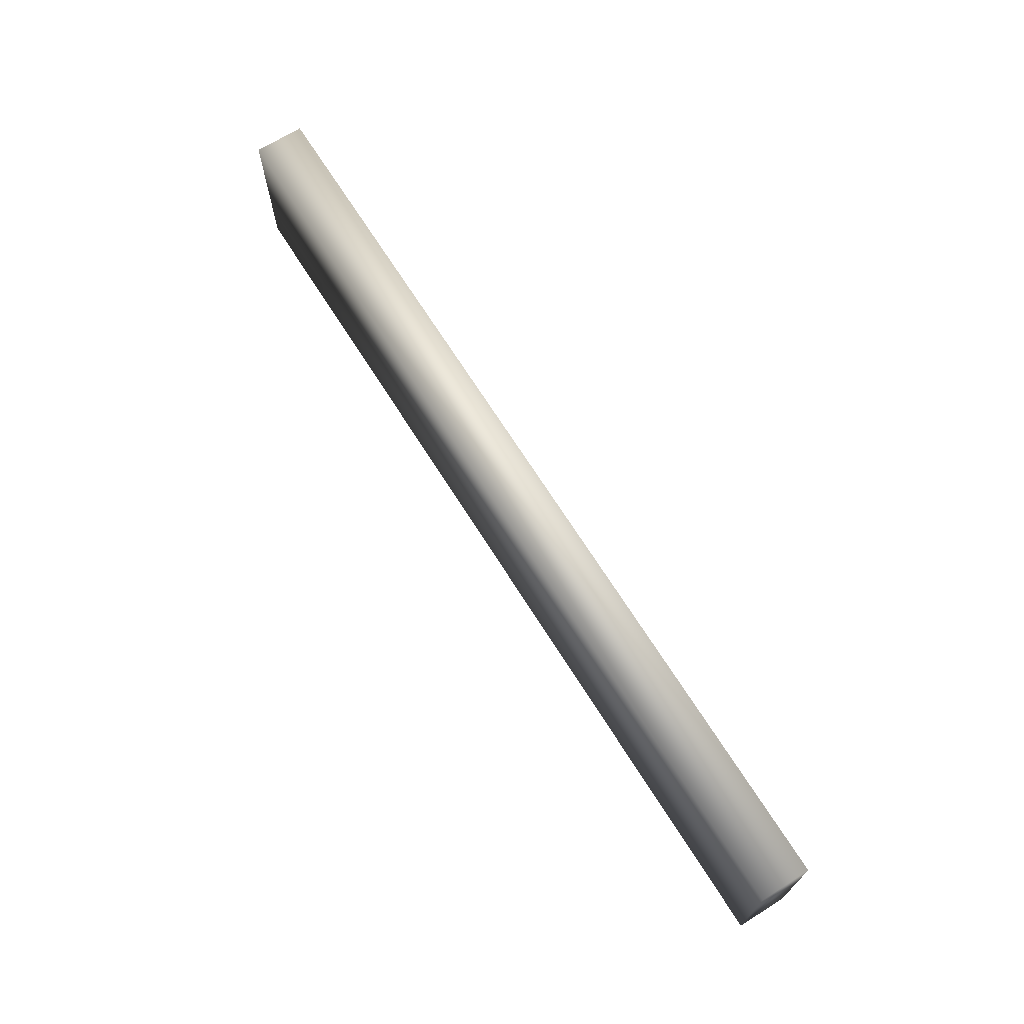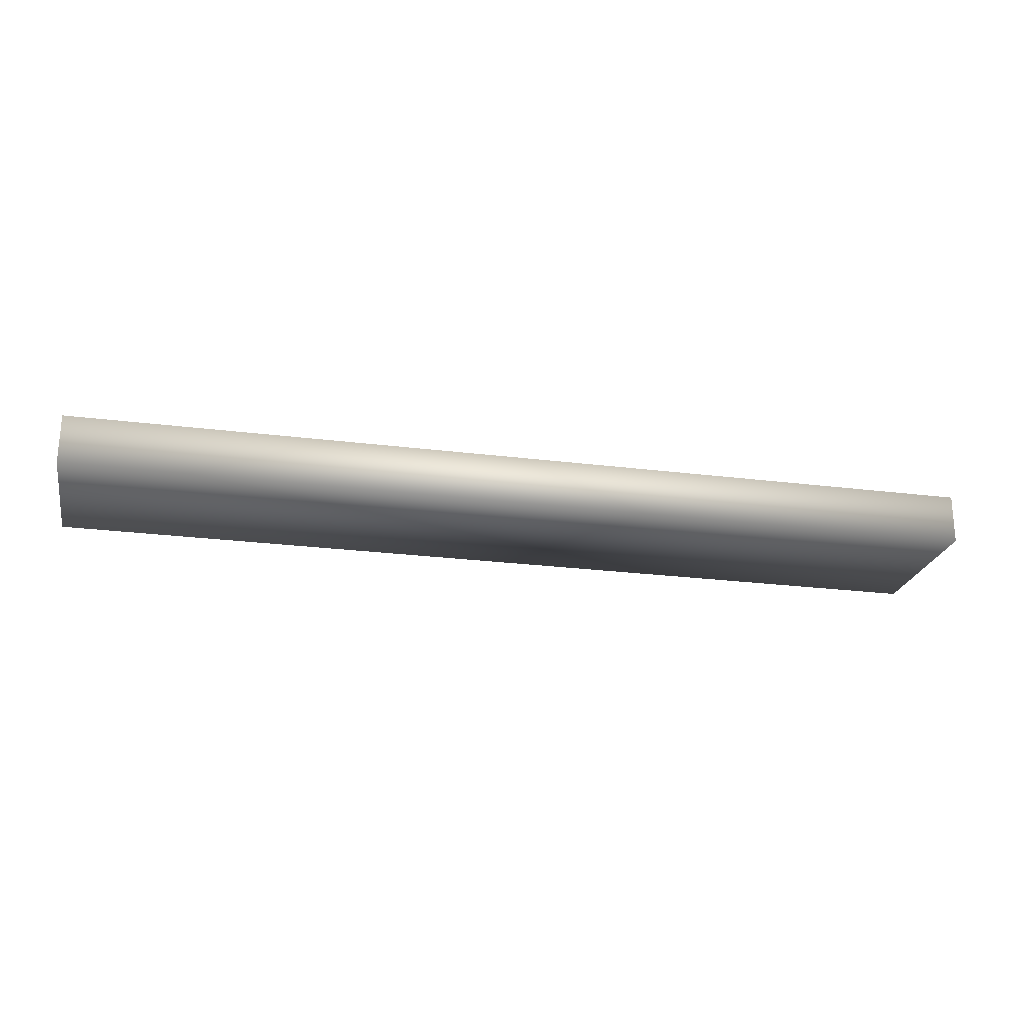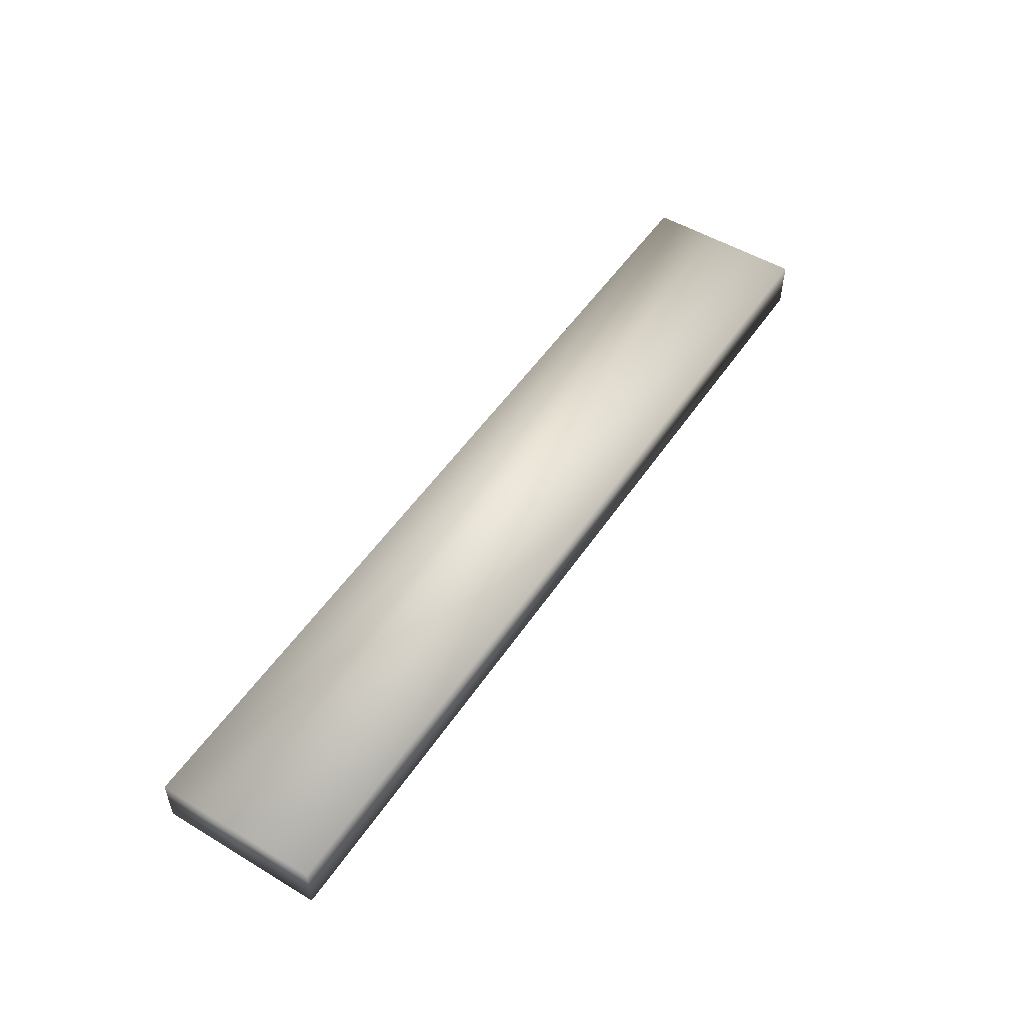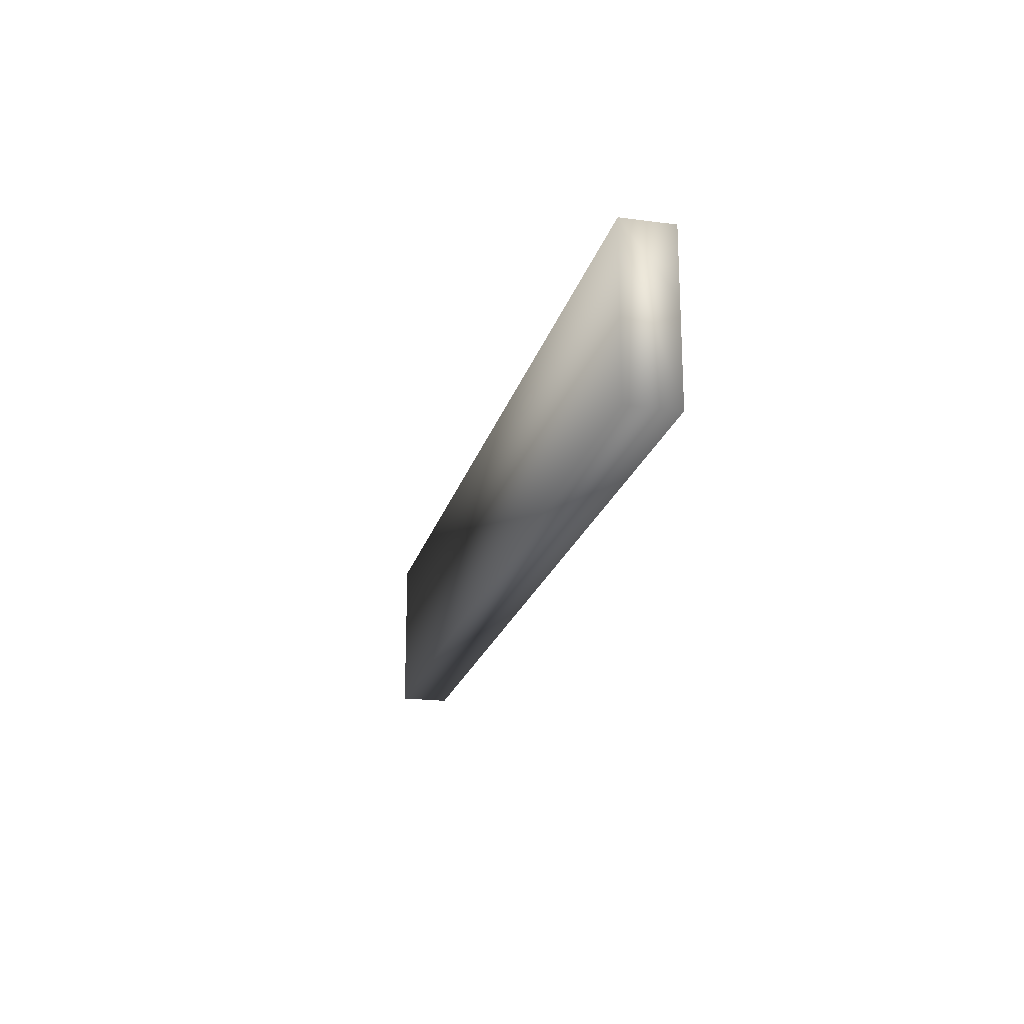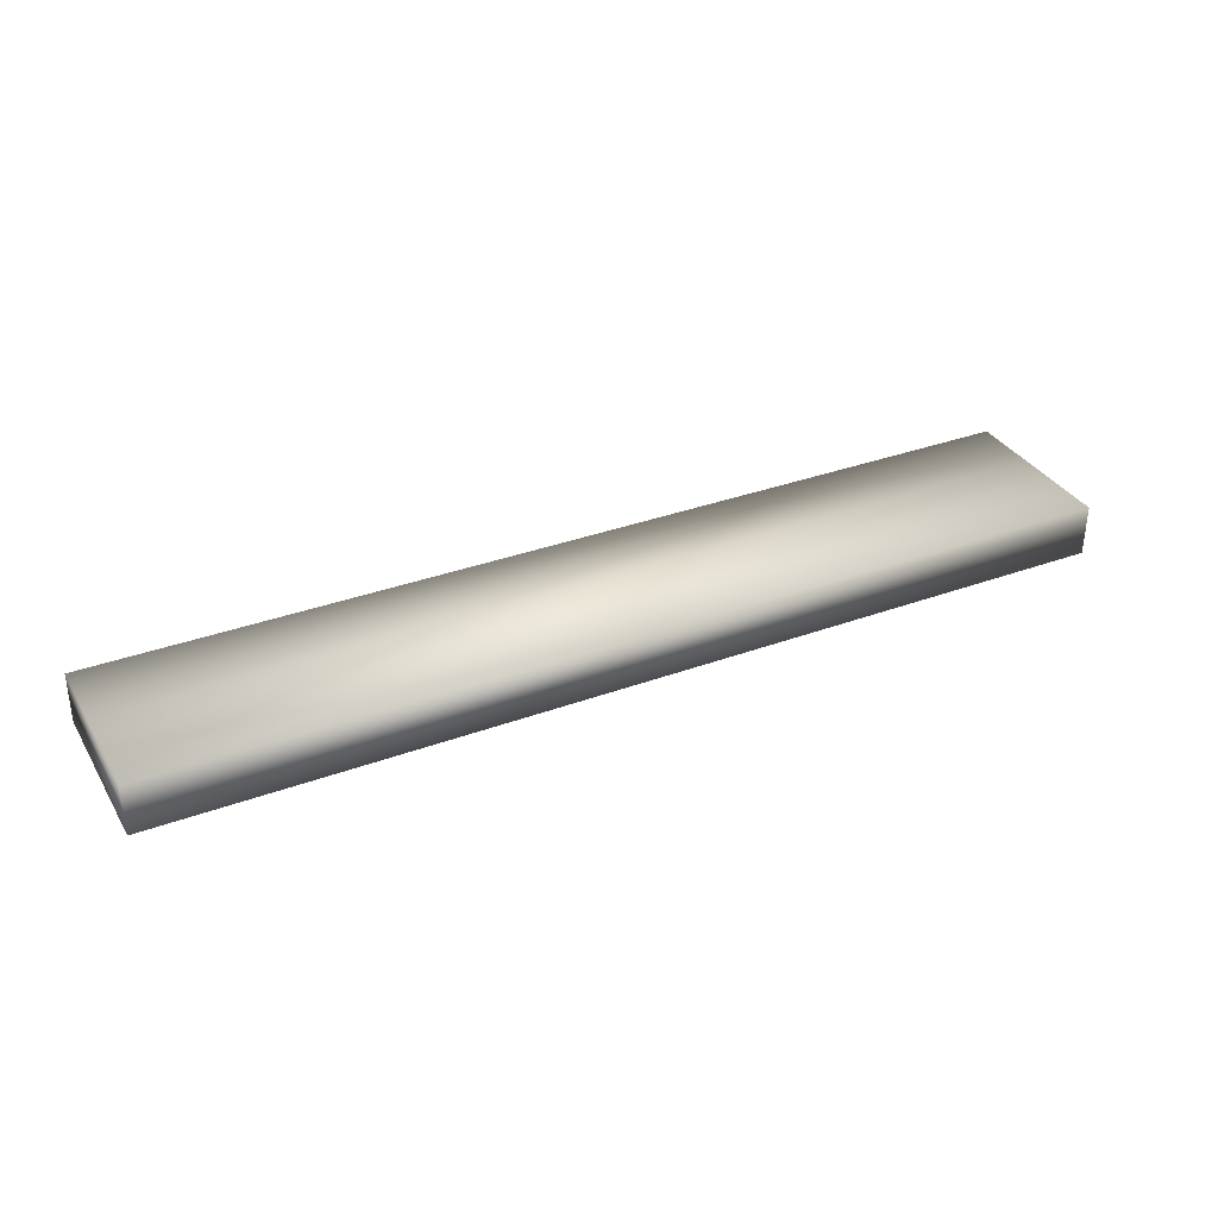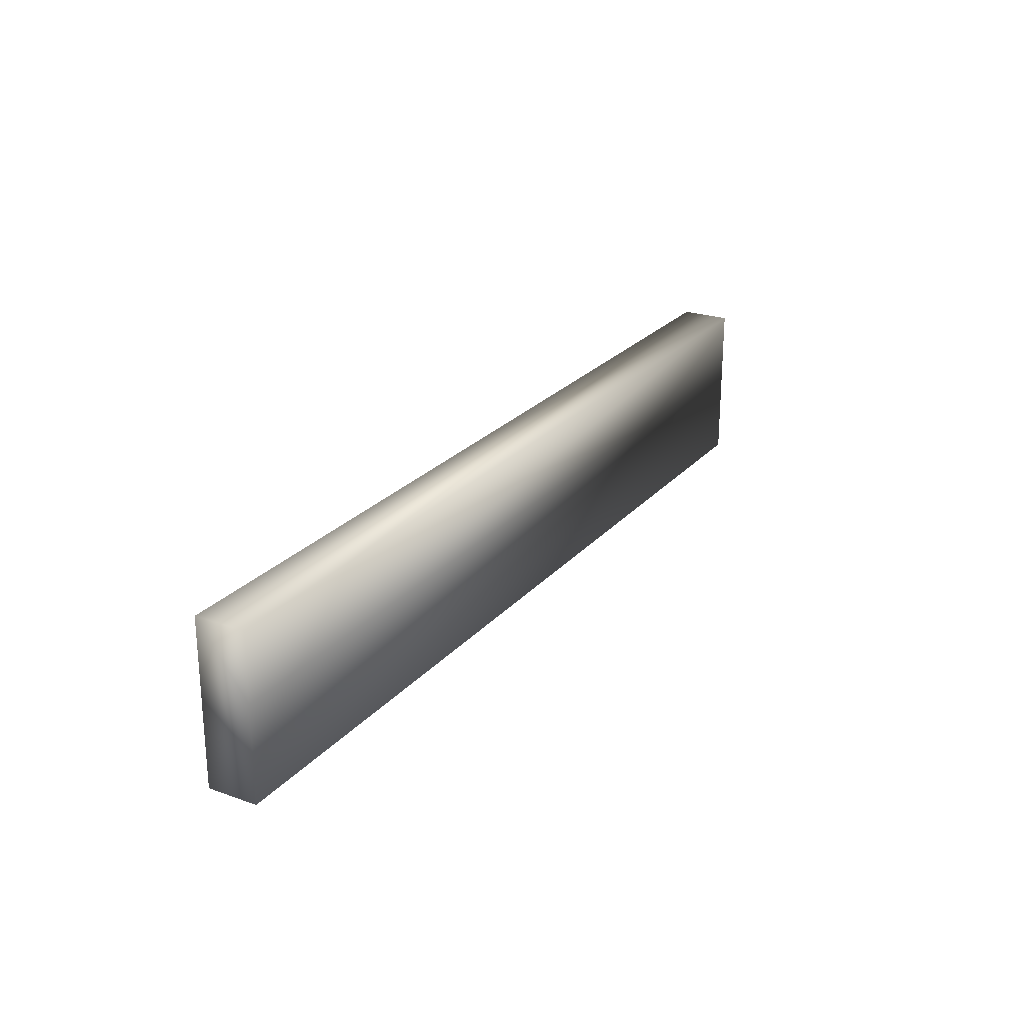
<metadata>
{"format":"obj","ext":"obj","renderer":"f3d","projection":"perspective","resolution":1024,"background":"white","views":[{"elev":69.0,"azim":-121.9,"up":"+Y"},{"elev":-23.2,"azim":-11.7,"up":"+Z"},{"elev":51.8,"azim":-57.1,"up":"+Z"},{"elev":-20.4,"azim":-103.3,"up":"+Y"},{"elev":34.2,"azim":-26.8,"up":"+Z"},{"elev":24.2,"azim":-59.3,"up":"+Y"}]}
</metadata>
<code>
g Mesh1 Group_1_1 Model
v -22.56 29.5 -19.25
v 144.2 29.5 -29.14
v -22.6 29.5 -28.27
f 1 2 3
v 144.3 29.5 -20.12
f 2 1 4
f 3 2 1
v -22.6 9.026e-14 -28.27
f 2 5 3
v 144.2 2.574e-14 -29.14
f 5 2 6
f 6 2 5
v 144.3 0 -20.12
f 2 7 6
v 144.3 17.33 -20.12
f 2 8 7
f 8 2 4
f 4 2 8
f 4 1 2
v -22.56 17.33 -19.25
f 9 4 1
f 9 8 4
v -22.56 6.452e-14 -19.25
f 10 8 9
f 8 10 7
f 7 10 8
f 10 6 7
f 6 10 5
f 5 10 6
f 10 3 5
f 9 3 10
f 3 9 1
f 1 9 3
f 1 4 9
f 4 8 9
f 9 8 10
f 10 3 9
f 5 3 10
f 3 5 2
f 7 6 10
f 6 7 2
f 7 8 2

</code>
